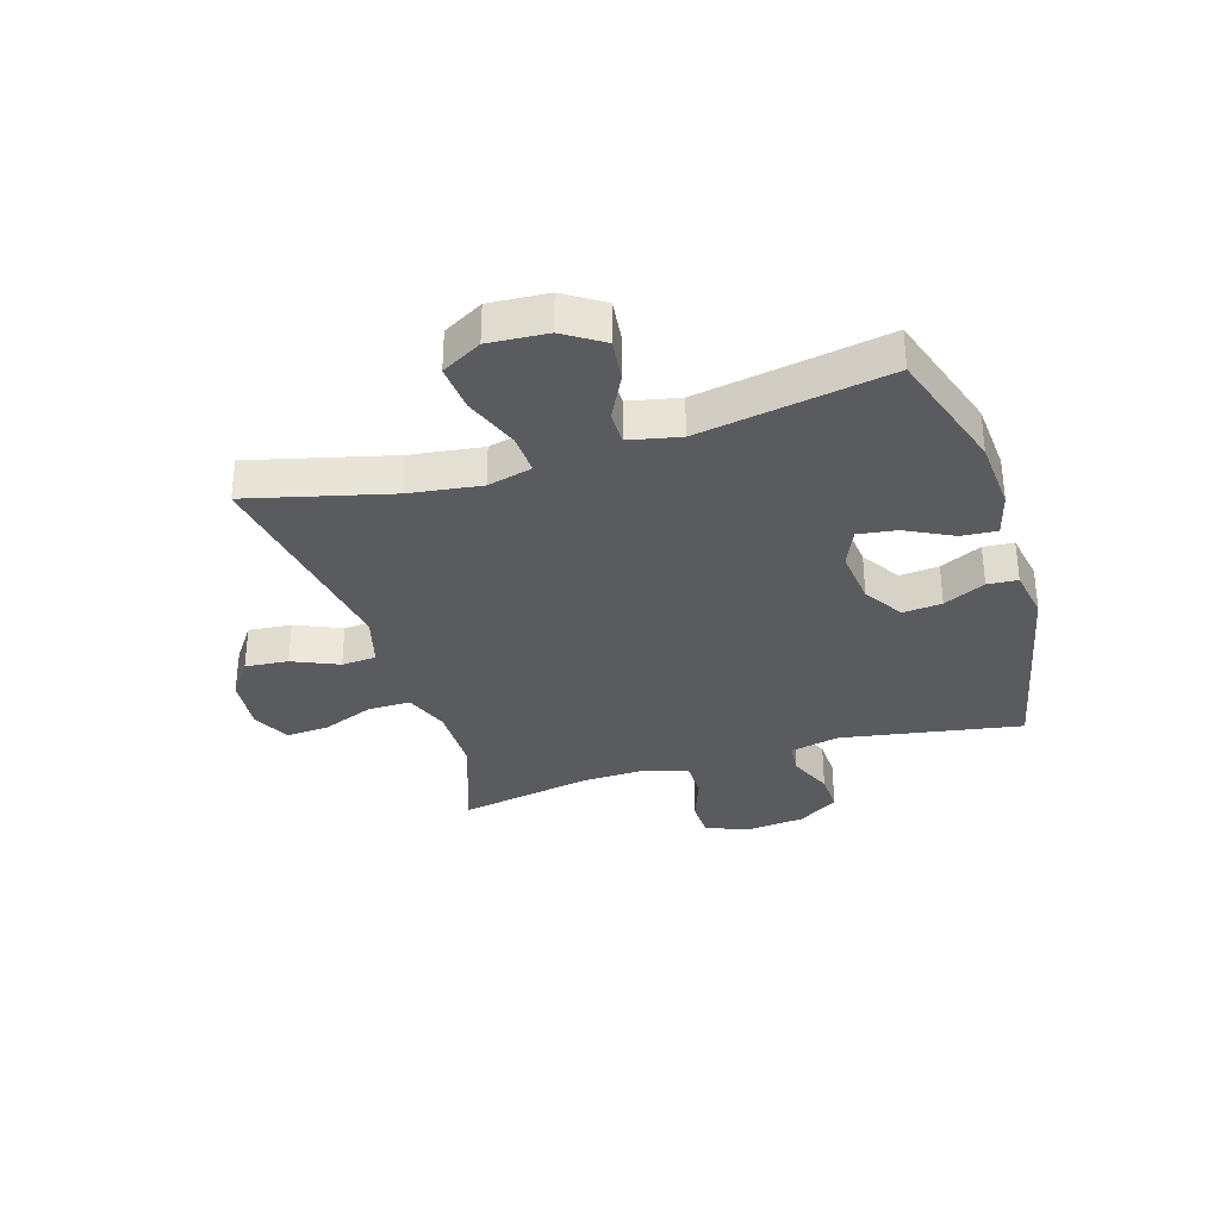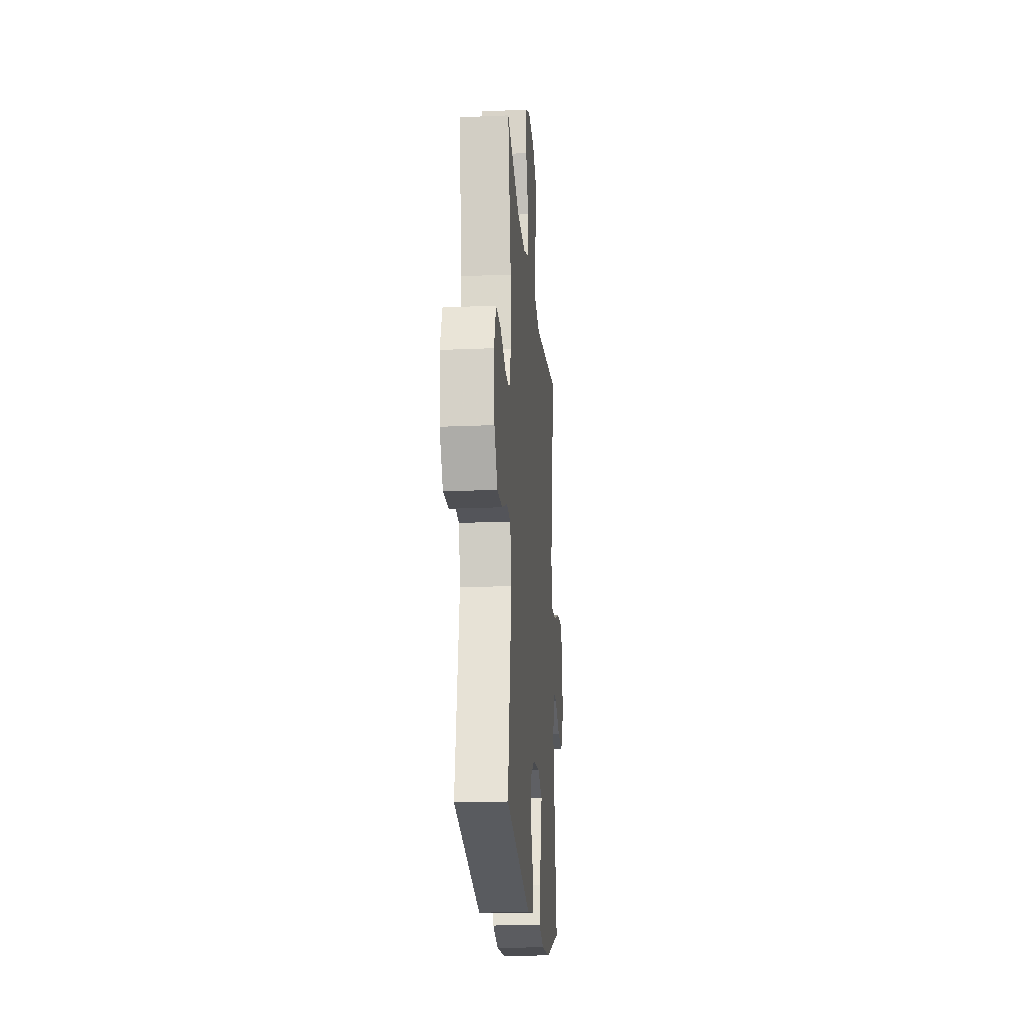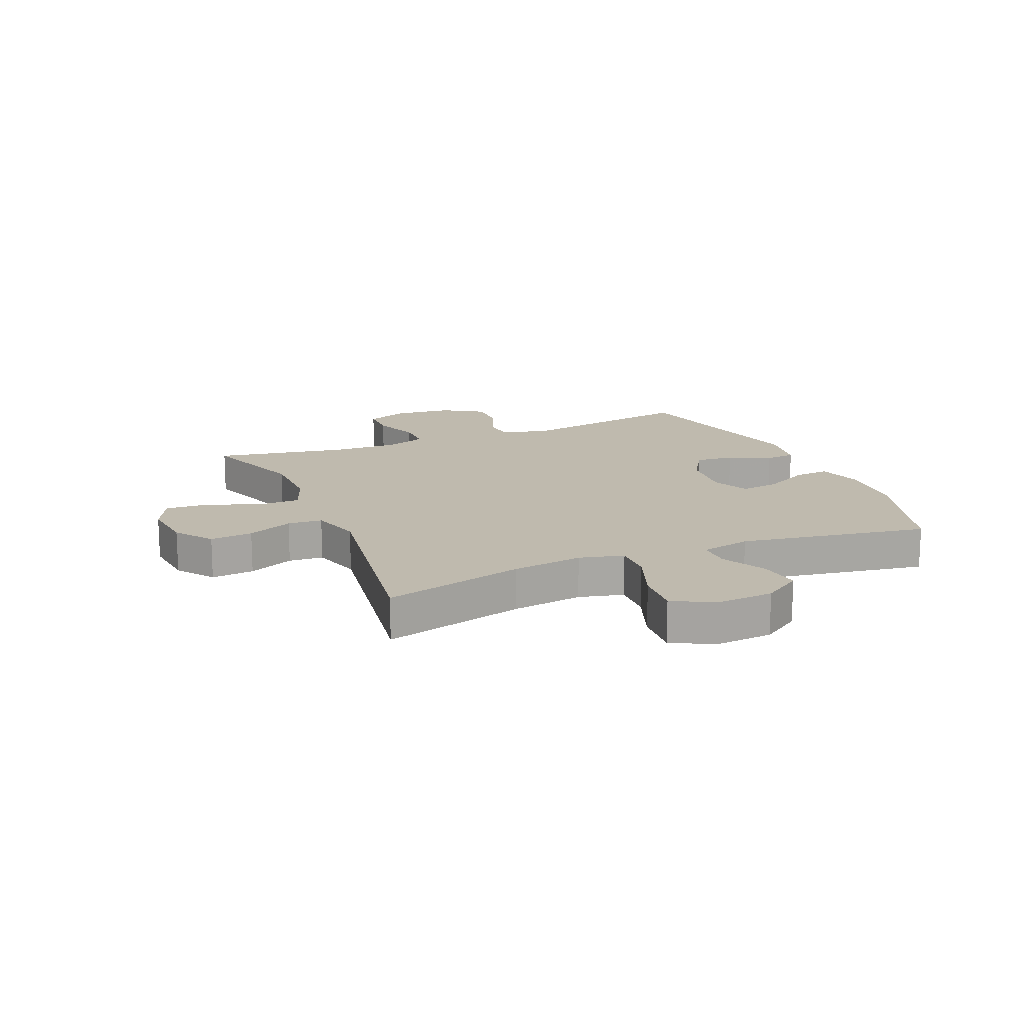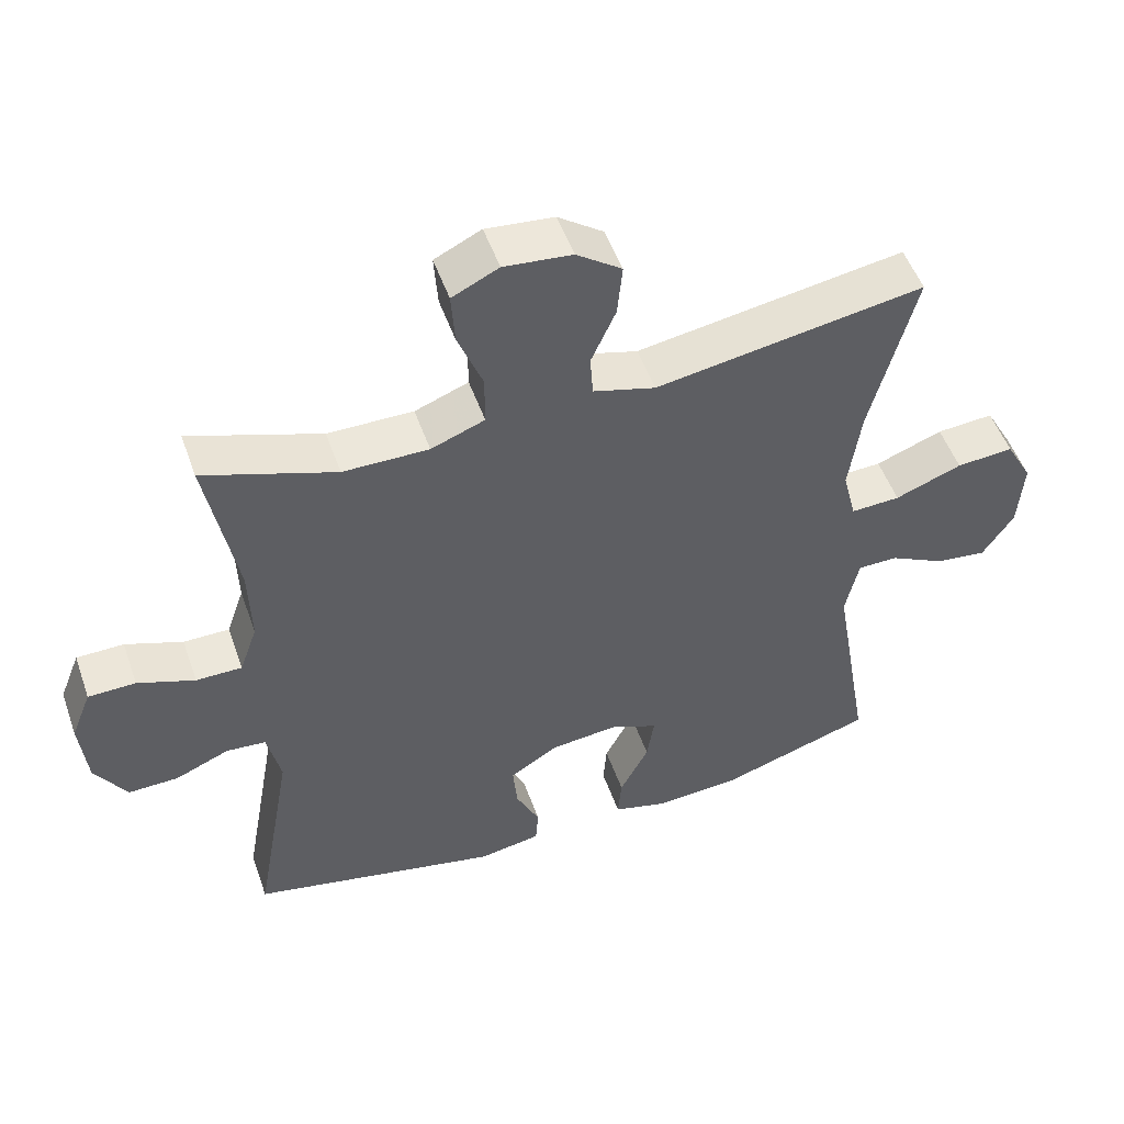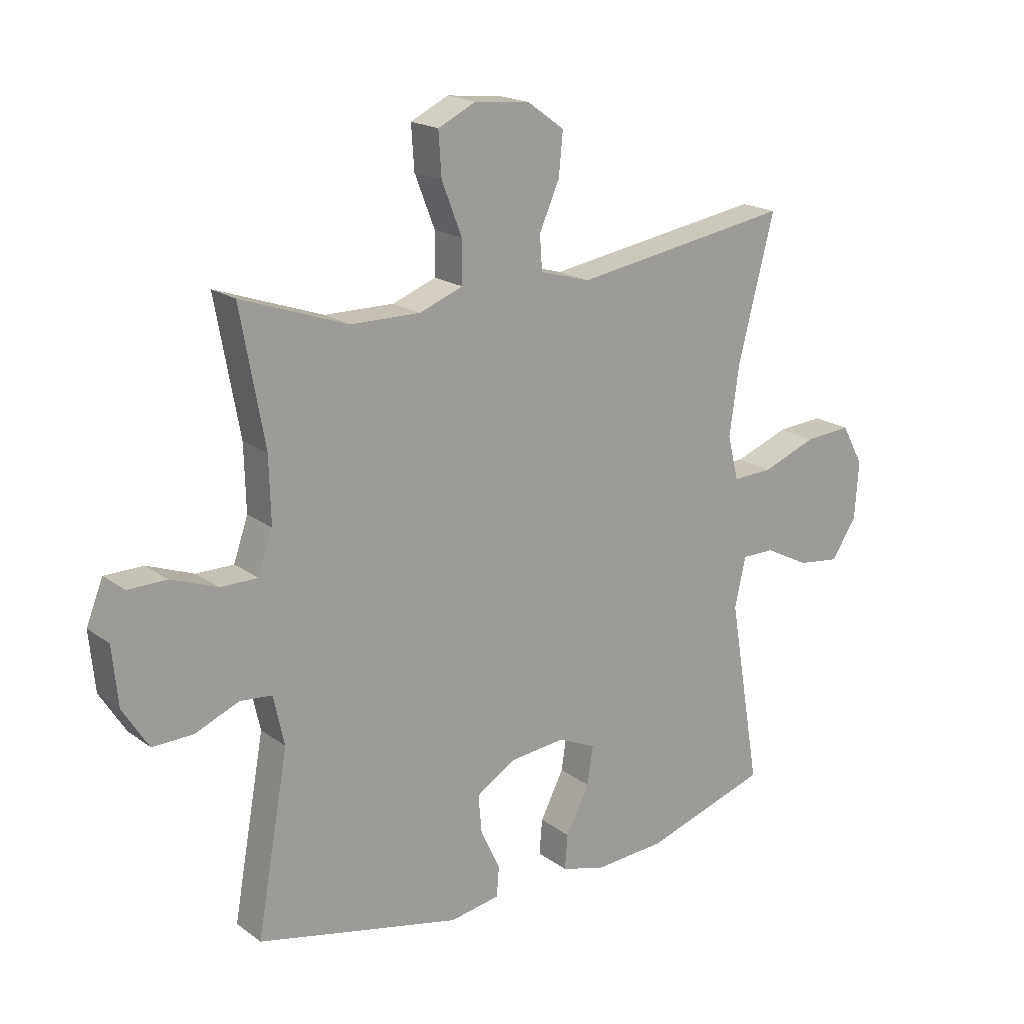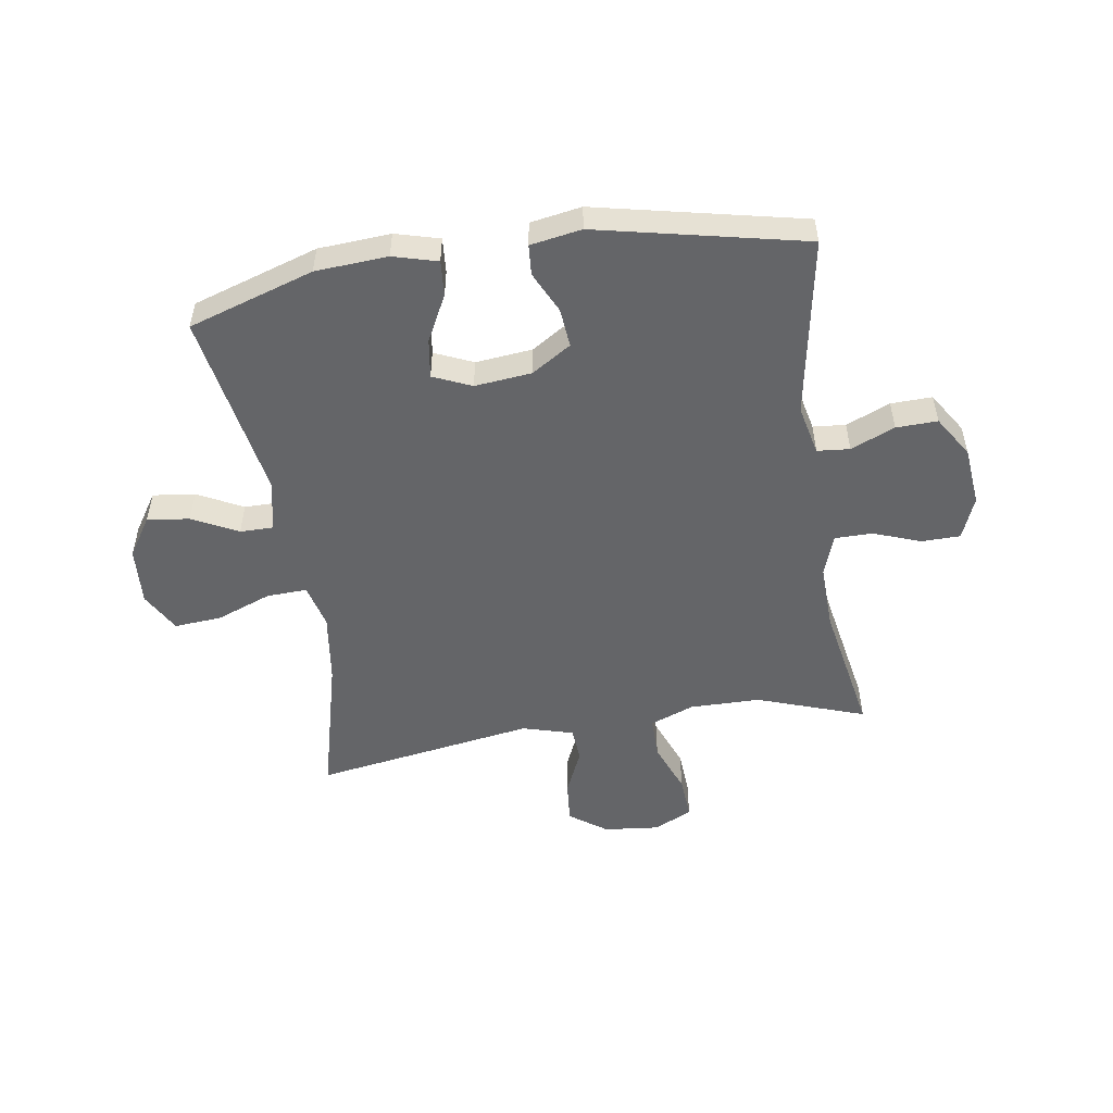
<metadata>
{"format":"obj","ext":"obj","renderer":"f3d","projection":"perspective","resolution":1024,"background":"white","views":[{"elev":-33.1,"azim":107.4,"up":"+Y"},{"elev":-19.8,"azim":-85.4,"up":"+Z"},{"elev":15.8,"azim":67.0,"up":"+Y"},{"elev":51.4,"azim":-19.3,"up":"+Z"},{"elev":18.8,"azim":-36.5,"up":"+Z"},{"elev":-51.6,"azim":-171.1,"up":"+Y"}]}
</metadata>
<code>
v -0.5 0.07 0.5
v -0.314 0.07 0.435
v -0.193 0.07 0.434
v -0.117 0.07 0.463
v -0.117 0.07 0.536
v -0.152 0.07 0.626
v -0.157 0.07 0.701
v -0.091 0.07 0.733
v 0.005 0.07 0.723
v 0.069 0.07 0.677
v 0.062 0.07 0.603
v 0.027 0.07 0.524
v 0.031 0.07 0.464
v 0.119 0.07 0.439
v 0.5 0.07 0.5
v 0.437 0.07 0.255
v 0.42 0.07 0.133
v 0.439 0.07 0.056
v 0.509 0.07 0.059
v 0.604 0.07 0.095
v 0.685 0.07 0.101
v 0.723 0.07 0.032
v 0.716 0.07 -0.069
v 0.672 0.07 -0.136
v 0.599 0.07 -0.127
v 0.521 0.07 -0.087
v 0.464 0.07 -0.087
v 0.445 0.07 -0.174
v 0.5 0.07 -0.5
v 0.284 0.07 -0.569
v 0.16 0.07 -0.577
v 0.084 0.07 -0.556
v 0.089 0.07 -0.495
v 0.13 0.07 -0.415
v 0.14 0.07 -0.348
v 0.074 0.07 -0.319
v -0.024 0.07 -0.329
v -0.092 0.07 -0.372
v -0.086 0.07 -0.439
v -0.052 0.07 -0.511
v -0.056 0.07 -0.563
v -0.144 0.07 -0.578
v -0.5 0.07 -0.5
v -0.445 0.07 -0.19
v -0.464 0.07 -0.104
v -0.52 0.07 -0.099
v -0.596 0.07 -0.131
v -0.667 0.07 -0.133
v -0.712 0.07 -0.062
v -0.722 0.07 0.04
v -0.693 0.07 0.113
v -0.626 0.07 0.114
v -0.545 0.07 0.084
v -0.48 0.07 0.084
v -0.455 0.07 0.156
v -0.458 0.07 0.269
v -0.5 0 0.5
v -0.314 0 0.435
v -0.193 0 0.434
v -0.117 0 0.463
v -0.117 0 0.536
v -0.152 0 0.626
v -0.157 0 0.701
v -0.091 0 0.733
v 0.005 0 0.723
v 0.069 0 0.677
v 0.062 0 0.603
v 0.027 0 0.524
v 0.031 0 0.464
v 0.119 0 0.439
v 0.5 0 0.5
v 0.437 0 0.255
v 0.42 0 0.133
v 0.439 0 0.056
v 0.509 0 0.059
v 0.604 0 0.095
v 0.685 0 0.101
v 0.723 0 0.032
v 0.716 0 -0.069
v 0.672 0 -0.136
v 0.599 0 -0.127
v 0.521 0 -0.087
v 0.464 0 -0.087
v 0.445 0 -0.174
v 0.5 0 -0.5
v 0.284 0 -0.569
v 0.16 0 -0.577
v 0.084 0 -0.556
v 0.089 0 -0.495
v 0.13 0 -0.415
v 0.14 0 -0.348
v 0.074 0 -0.319
v -0.024 0 -0.329
v -0.092 0 -0.372
v -0.086 0 -0.439
v -0.052 0 -0.511
v -0.056 0 -0.563
v -0.144 0 -0.578
v -0.5 0 -0.5
v -0.445 0 -0.19
v -0.464 0 -0.104
v -0.52 0 -0.099
v -0.596 0 -0.131
v -0.667 0 -0.133
v -0.712 0 -0.062
v -0.722 0 0.04
v -0.693 0 0.113
v -0.626 0 0.114
v -0.545 0 0.084
v -0.48 0 0.084
v -0.455 0 0.156
v -0.458 0 0.269
f 51 52 53
f 50 51 53
f 49 50 53
f 48 49 53
f 47 48 53
f 46 47 53
f 45 46 53 54
f 44 45 54 55
f 42 43 44
f 41 42 44
f 40 41 44
f 39 40 44
f 44 55 56
f 39 44 56
f 38 39 56
f 32 33 34
f 31 32 34
f 30 31 34
f 29 30 34
f 28 29 34
f 27 28 34 35
f 24 25 26
f 23 24 26
f 22 23 26
f 21 22 26
f 20 21 26
f 19 20 26
f 18 19 26 27
f 27 35 36
f 18 27 36
f 17 18 36
f 14 15 16
f 17 36 37
f 16 17 37
f 14 16 37
f 13 14 37
f 10 11 12
f 9 10 12
f 8 9 12
f 7 8 12
f 6 7 12
f 5 6 12
f 56 1 2
f 38 56 2
f 37 38 2
f 12 13 37
f 5 12 37
f 4 5 37
f 3 4 37
f 2 3 37
f 109 108 107
f 109 107 106
f 109 106 105
f 109 105 104
f 109 104 103
f 109 103 102
f 110 109 102 101
f 111 110 101 100
f 100 99 98
f 100 98 97
f 100 97 96
f 100 96 95
f 112 111 100
f 112 100 95
f 112 95 94
f 90 89 88
f 90 88 87
f 90 87 86
f 90 86 85
f 90 85 84
f 91 90 84 83
f 82 81 80
f 82 80 79
f 82 79 78
f 82 78 77
f 82 77 76
f 82 76 75
f 83 82 75 74
f 92 91 83
f 92 83 74
f 92 74 73
f 72 71 70
f 93 92 73
f 93 73 72
f 93 72 70
f 93 70 69
f 68 67 66
f 68 66 65
f 68 65 64
f 68 64 63
f 68 63 62
f 68 62 61
f 58 57 112
f 58 112 94
f 58 94 93
f 93 69 68
f 93 68 61
f 93 61 60
f 93 60 59
f 93 59 58
f 1 57 58 2
f 2 58 59 3
f 3 59 60 4
f 4 60 61 5
f 5 61 62 6
f 6 62 63 7
f 7 63 64 8
f 8 64 65 9
f 9 65 66 10
f 10 66 67 11
f 11 67 68 12
f 12 68 69 13
f 13 69 70 14
f 14 70 71 15
f 15 71 72 16
f 16 72 73 17
f 17 73 74 18
f 18 74 75 19
f 19 75 76 20
f 20 76 77 21
f 21 77 78 22
f 22 78 79 23
f 23 79 80 24
f 24 80 81 25
f 25 81 82 26
f 26 82 83 27
f 27 83 84 28
f 28 84 85 29
f 29 85 86 30
f 30 86 87 31
f 31 87 88 32
f 32 88 89 33
f 33 89 90 34
f 34 90 91 35
f 35 91 92 36
f 36 92 93 37
f 37 93 94 38
f 38 94 95 39
f 39 95 96 40
f 40 96 97 41
f 41 97 98 42
f 42 98 99 43
f 43 99 100 44
f 44 100 101 45
f 45 101 102 46
f 46 102 103 47
f 47 103 104 48
f 48 104 105 49
f 49 105 106 50
f 50 106 107 51
f 51 107 108 52
f 52 108 109 53
f 53 109 110 54
f 54 110 111 55
f 55 111 112 56
f 56 112 57 1

</code>
